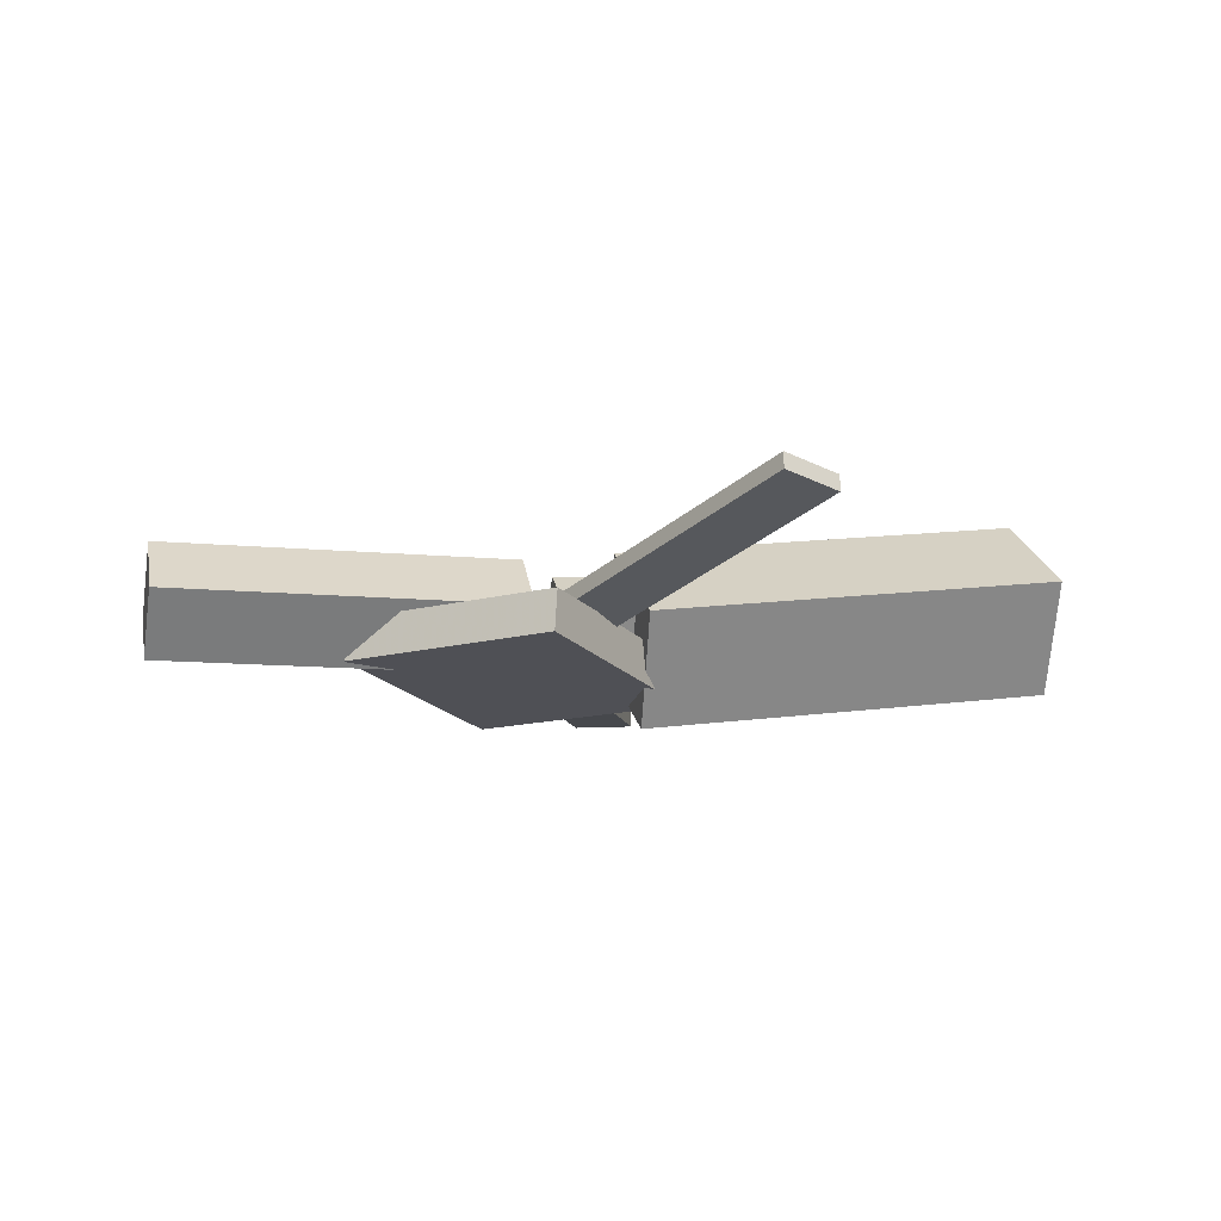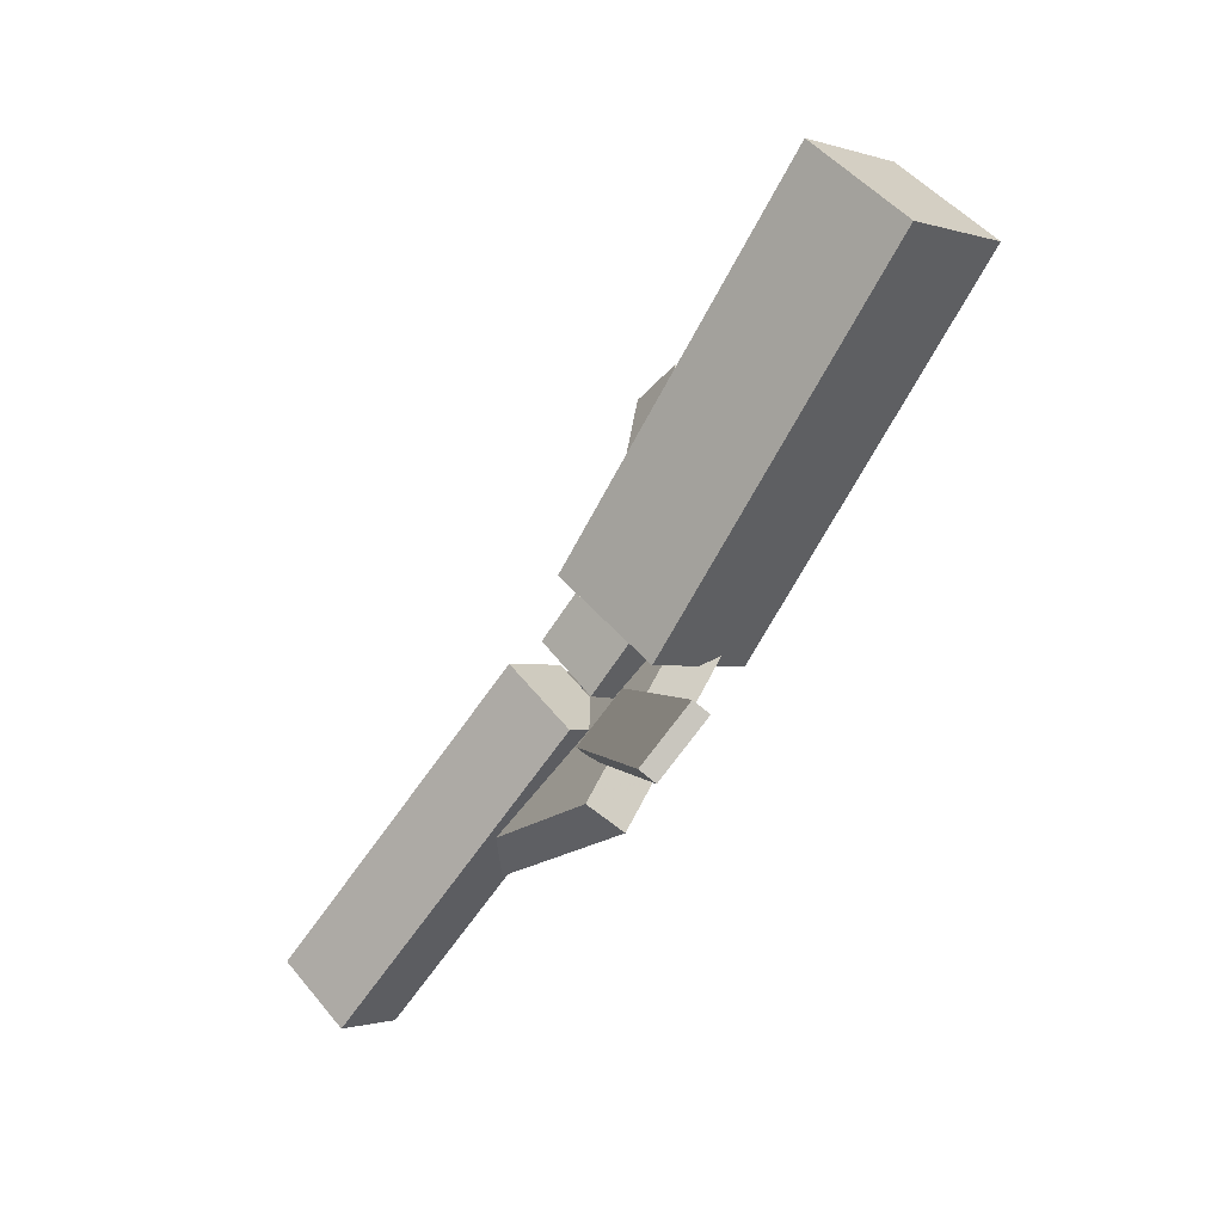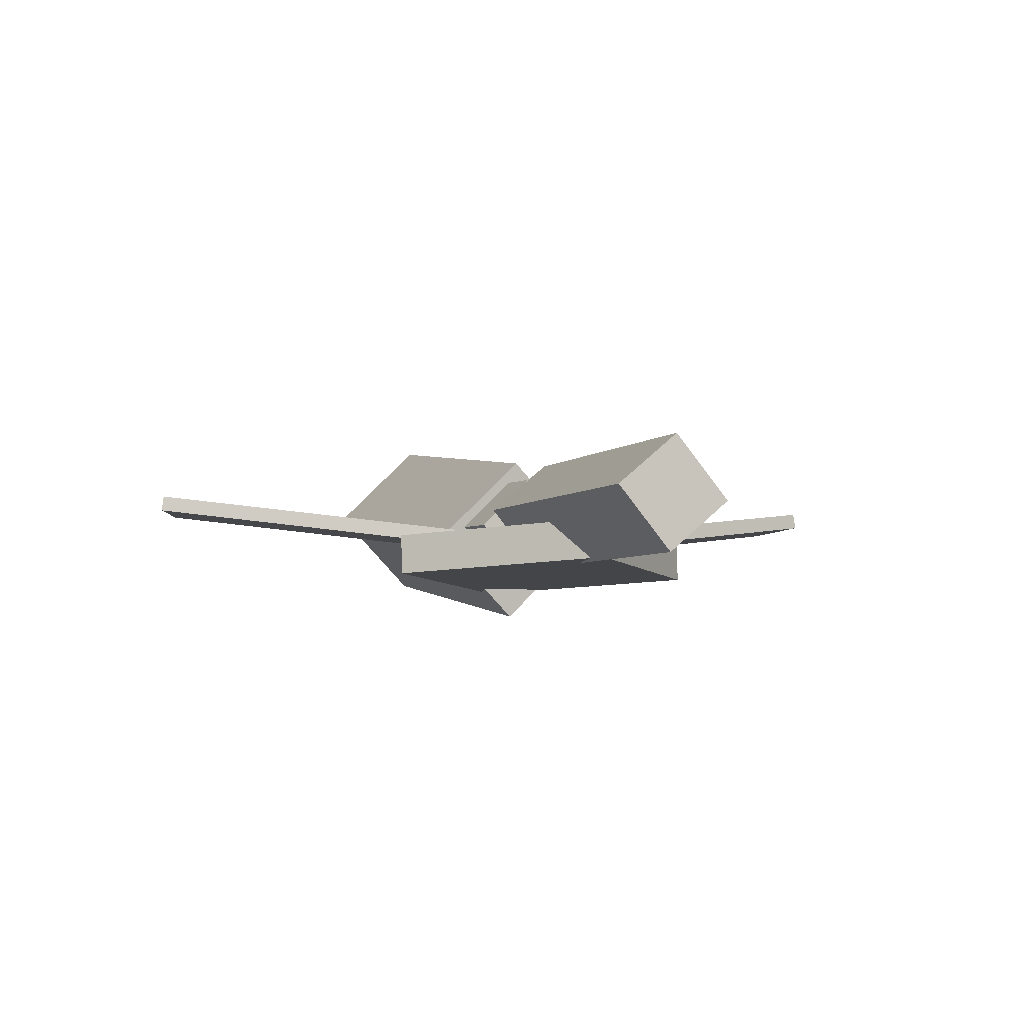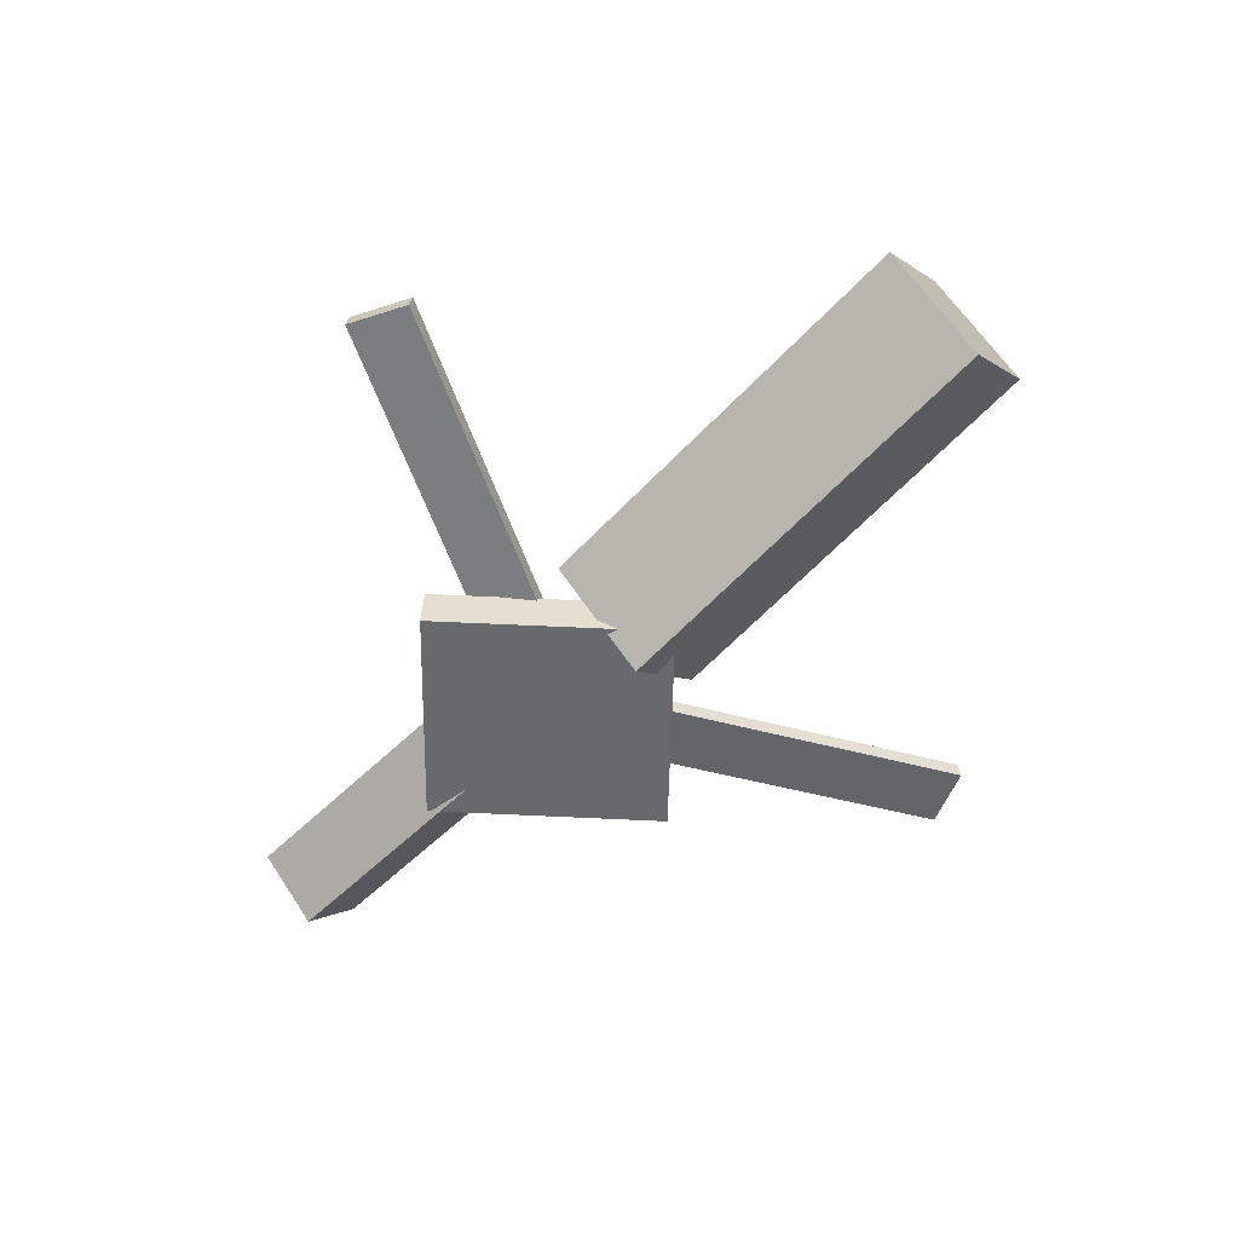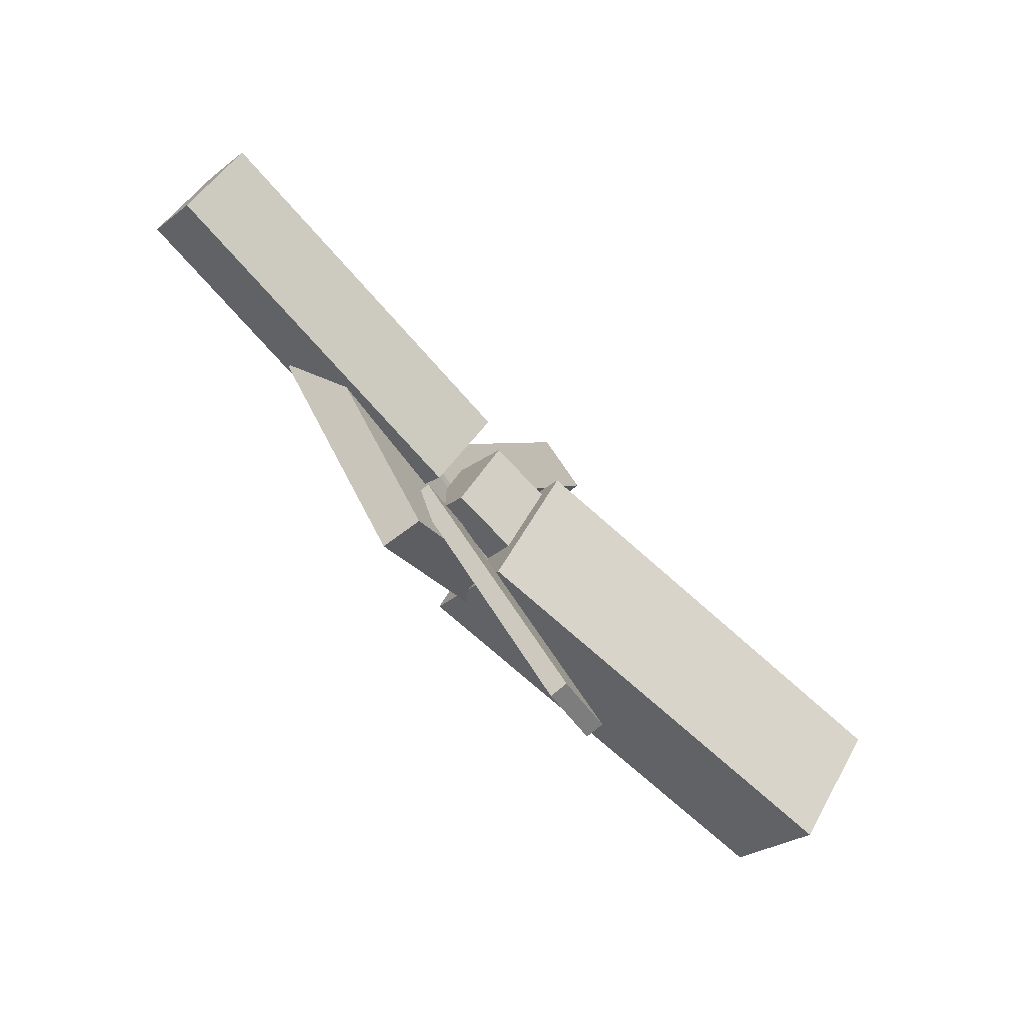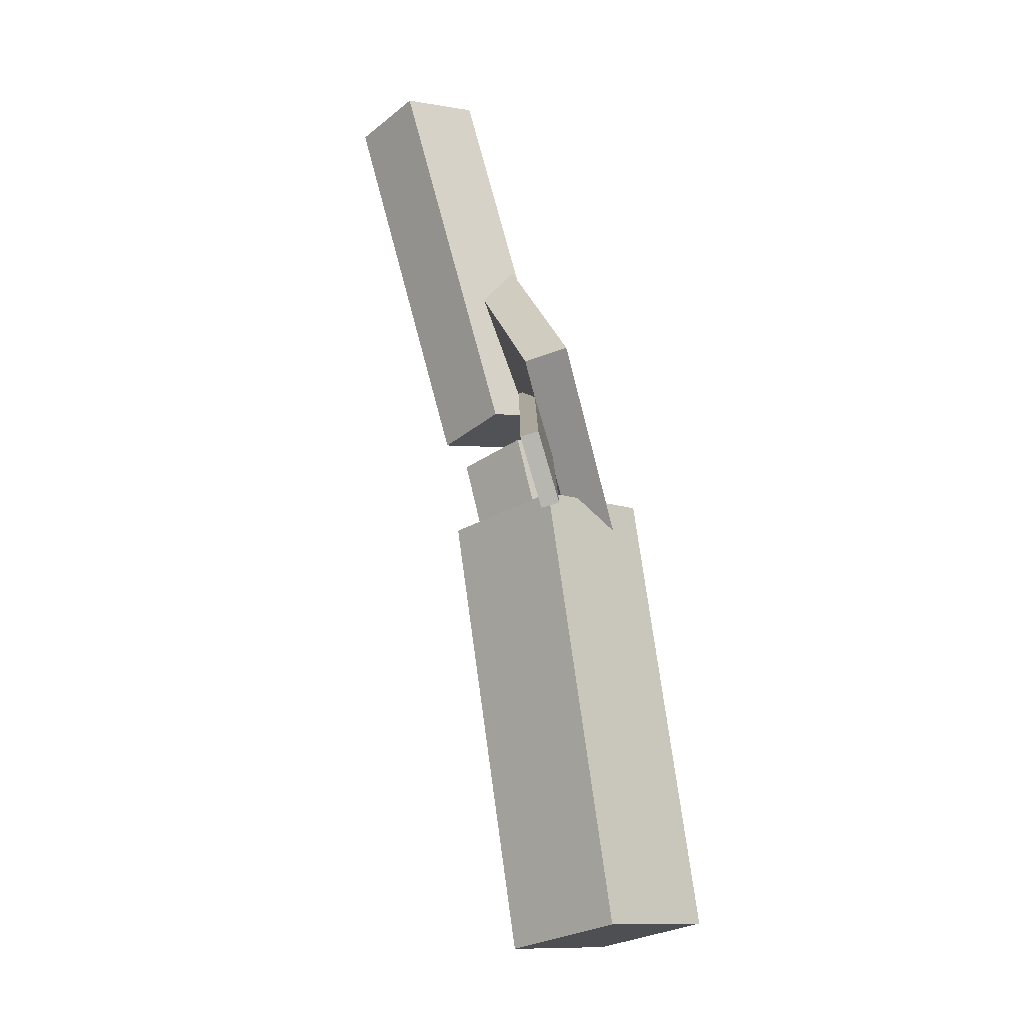
<metadata>
{"format":"obj","ext":"obj","renderer":"f3d","projection":"perspective","resolution":1024,"background":"white","views":[{"elev":-18.4,"azim":166.6,"up":"+Y"},{"elev":-66.1,"azim":-126.3,"up":"+Z"},{"elev":-6.0,"azim":69.9,"up":"+Y"},{"elev":-55.1,"azim":-135.1,"up":"+Y"},{"elev":-72.8,"azim":129.7,"up":"+Z"},{"elev":73.0,"azim":-106.3,"up":"+Z"}]}
</metadata>
<code>
v -0.0183 -0.05455 -0.07298
v -0.02869 -0.1245 -0.003859
v -0.3434 -0.00589 -0.07259
v -0.3537 -0.07583 -0.003465
v -0.008035 0.01347 -0.002629
v -0.01842 -0.05647 0.0665
v -0.3331 0.06213 -0.002235
v -0.3435 -0.007808 0.06689
f 1.0 7.0 5.0
f 1.0 3.0 7.0
f 1.0 4.0 3.0
f 1.0 2.0 4.0
f 3.0 8.0 7.0
f 3.0 4.0 8.0
f 5.0 7.0 8.0
f 5.0 8.0 6.0
f 1.0 5.0 6.0
f 1.0 6.0 2.0
f 2.0 6.0 8.0
f 2.0 8.0 4.0
v -0.04906 -0.03668 0.3114
v -0.04876 -0.02455 0.3099
v -0.09381 -0.03805 0.2911
v -0.09351 -0.02592 0.2896
v 0.07008 -0.07142 0.05163
v 0.07039 -0.05928 0.05015
v 0.02533 -0.07279 0.03129
v 0.02564 -0.06065 0.02981
f 9.0 15.0 13.0
f 9.0 11.0 15.0
f 9.0 12.0 11.0
f 9.0 10.0 12.0
f 11.0 16.0 15.0
f 11.0 12.0 16.0
f 13.0 15.0 16.0
f 13.0 16.0 14.0
f 9.0 13.0 14.0
f 9.0 14.0 10.0
f 10.0 14.0 16.0
f 10.0 16.0 12.0
v -0.3052 -0.06824 0.002652
v 0.03417 -0.08735 0.003591
v -0.3032 -0.02918 0.04278
v 0.03626 -0.04829 0.04372
v -0.3028 -0.02699 -0.03764
v 0.03661 -0.0461 -0.0367
v -0.3007 0.01208 0.002493
v 0.03869 -0.007034 0.003432
f 17.0 23.0 21.0
f 17.0 19.0 23.0
f 17.0 20.0 19.0
f 17.0 18.0 20.0
f 19.0 24.0 23.0
f 19.0 20.0 24.0
f 21.0 23.0 24.0
f 21.0 24.0 22.0
f 17.0 21.0 22.0
f 17.0 22.0 18.0
f 18.0 22.0 24.0
f 18.0 24.0 20.0
v 0.3395 -0.05516 -0.04406
v 0.06123 -0.04705 -0.0449
v 0.3408 -0.005864 -0.001962
v 0.06254 0.002239 -0.002799
v 0.3382 -0.09507 0.002719
v 0.05993 -0.08697 0.001882
v 0.3395 -0.04578 0.04482
v 0.06124 -0.03768 0.04398
f 25.0 31.0 29.0
f 25.0 27.0 31.0
f 25.0 28.0 27.0
f 25.0 26.0 28.0
f 27.0 32.0 31.0
f 27.0 28.0 32.0
f 29.0 31.0 32.0
f 29.0 32.0 30.0
f 25.0 29.0 30.0
f 25.0 30.0 26.0
f 26.0 30.0 32.0
f 26.0 32.0 28.0
v 0.06451 -0.09421 -0.1292
v 0.1949 -0.08753 -0.003612
v -0.06226 -0.1019 0.002758
v 0.06816 -0.09523 0.1284
v 0.0627 -0.06174 -0.1291
v 0.1931 -0.05506 -0.003458
v -0.06407 -0.06944 0.002911
v 0.06635 -0.06276 0.1285
f 33.0 39.0 37.0
f 33.0 35.0 39.0
f 33.0 36.0 35.0
f 33.0 34.0 36.0
f 35.0 40.0 39.0
f 35.0 36.0 40.0
f 37.0 39.0 40.0
f 37.0 40.0 38.0
f 33.0 37.0 38.0
f 33.0 38.0 34.0
f 34.0 38.0 40.0
f 34.0 40.0 36.0
v 0.065 -0.06787 -0.05725
v 0.02045 -0.07249 -0.03784
v -0.04774 -0.03182 -0.3075
v -0.09229 -0.03645 -0.2881
v 0.06455 -0.0548 -0.05516
v 0.02 -0.05942 -0.03576
v -0.04819 -0.01875 -0.3054
v -0.09274 -0.02338 -0.286
f 41.0 47.0 45.0
f 41.0 43.0 47.0
f 41.0 44.0 43.0
f 41.0 42.0 44.0
f 43.0 48.0 47.0
f 43.0 44.0 48.0
f 45.0 47.0 48.0
f 45.0 48.0 46.0
f 41.0 45.0 46.0
f 41.0 46.0 42.0
f 42.0 46.0 48.0
f 42.0 48.0 44.0

</code>
